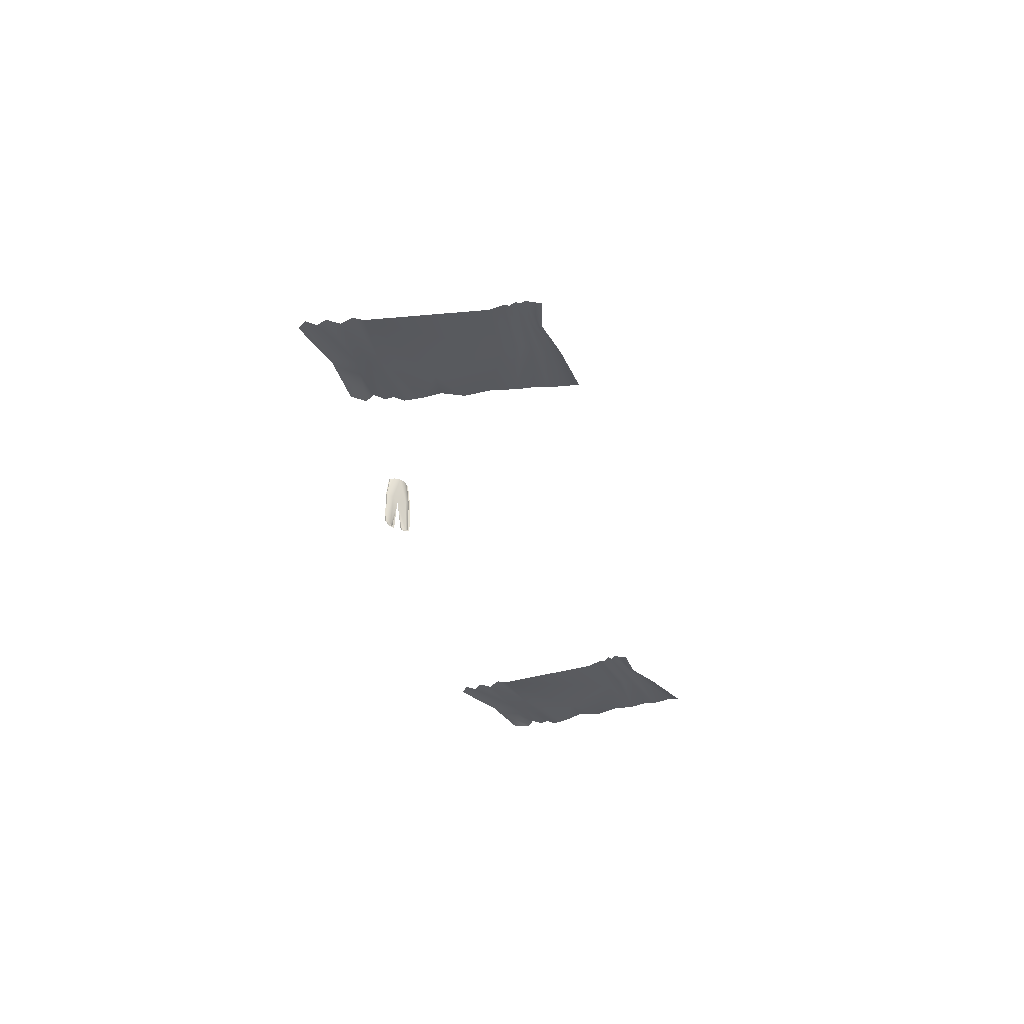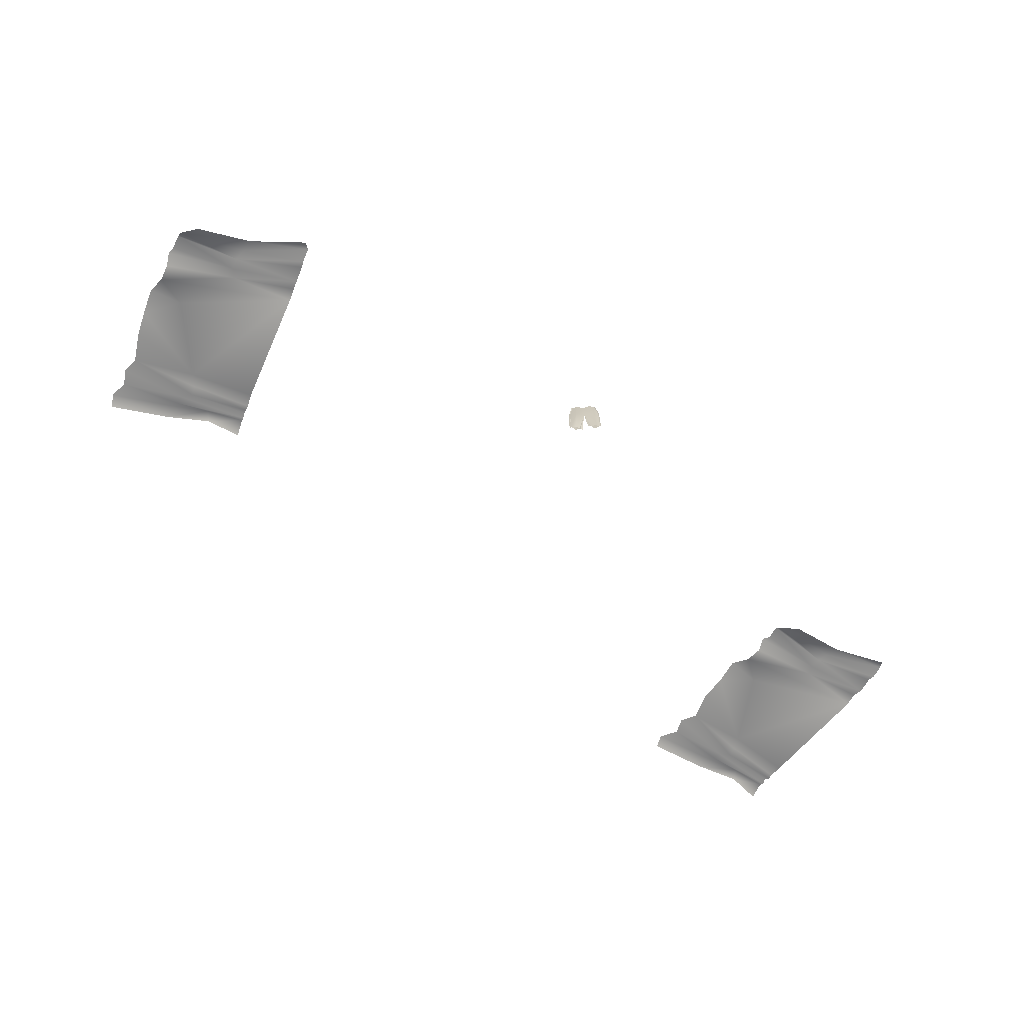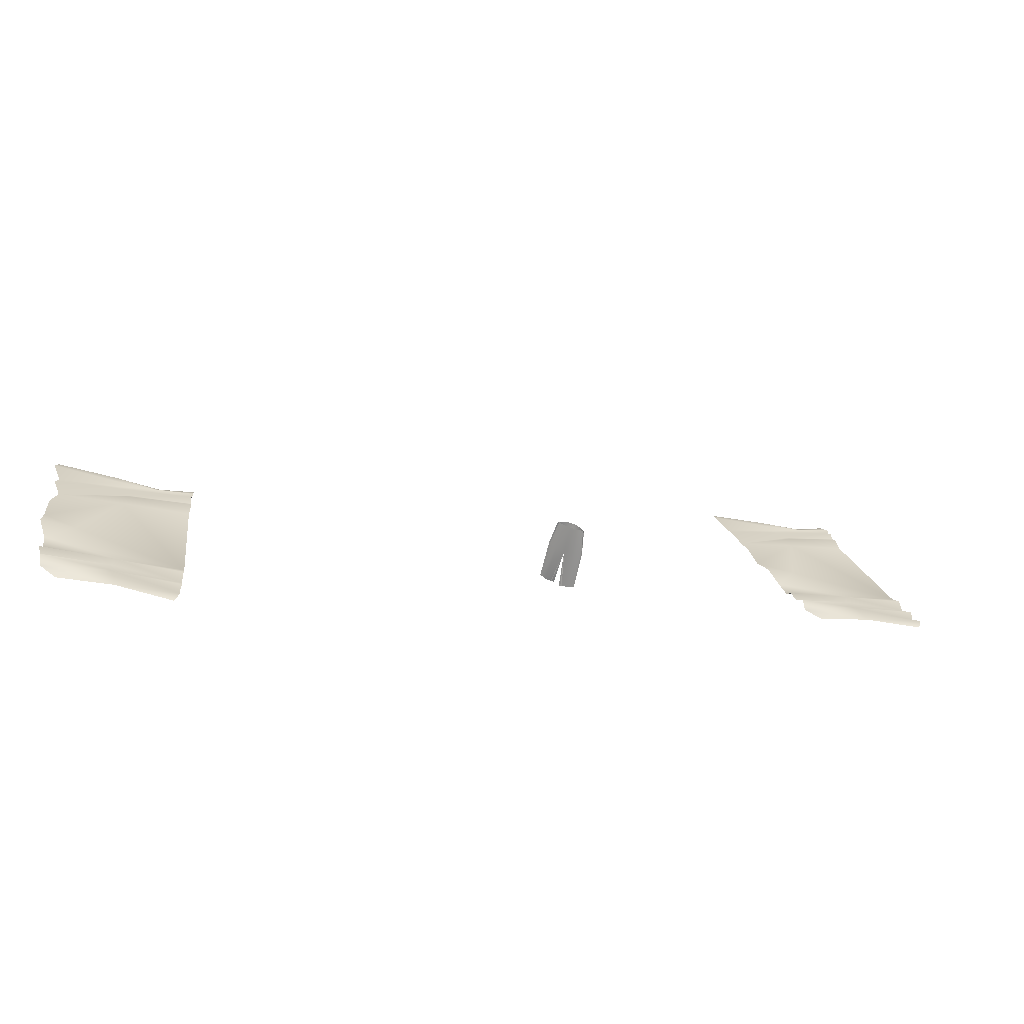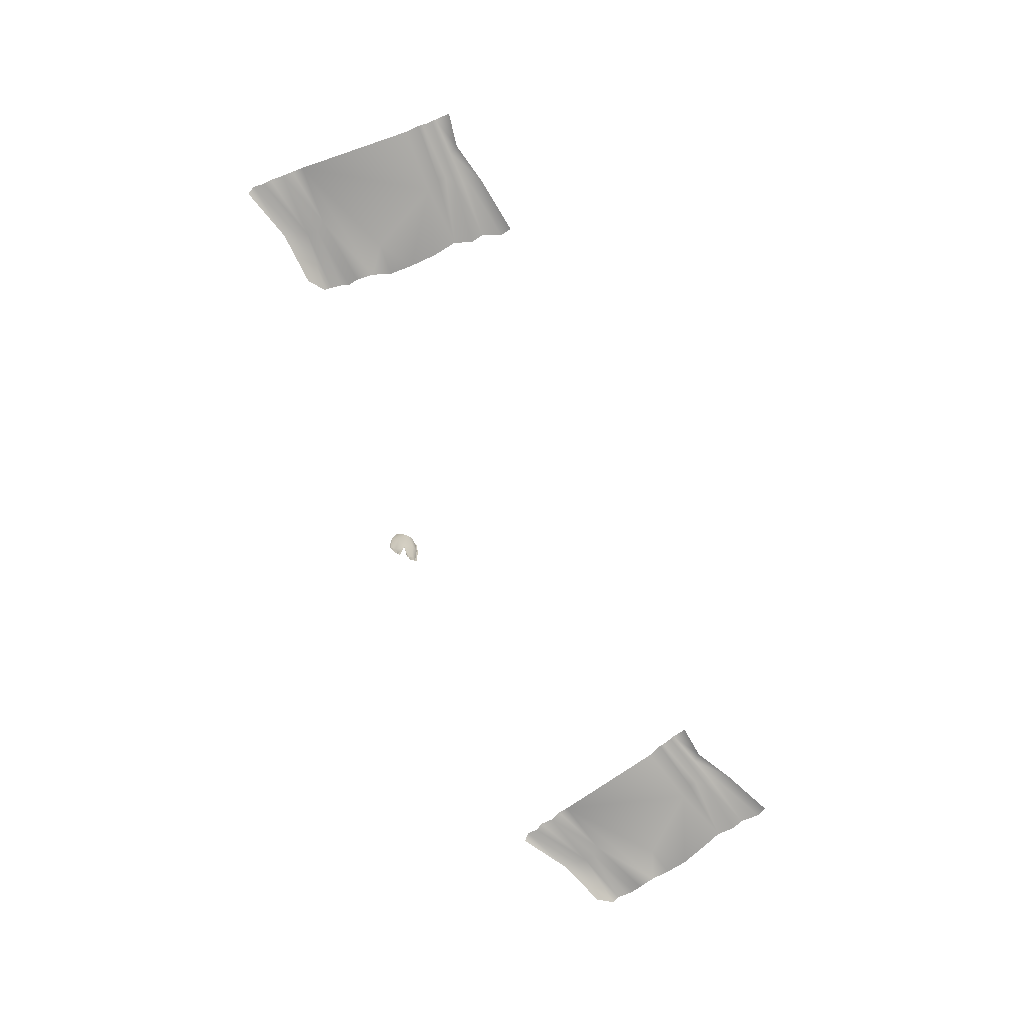
<metadata>
{"format":"obj","ext":"obj","renderer":"f3d","projection":"perspective","resolution":1024,"background":"white","views":[{"elev":-30.8,"azim":-60.4,"up":"+Y"},{"elev":-66.5,"azim":162.5,"up":"+Y"},{"elev":-65.6,"azim":167.0,"up":"+Z"},{"elev":-73.6,"azim":-48.6,"up":"+Y"}]}
</metadata>
<code>
g NewMesh_tris_172
v 0.5354 0.054 2.08
v 1.682 0.09844 1.966
v 1.635 0.0359 2.194
v 0.5149 0.09535 1.839
v 1.504 -0.007253 1.631
v -0.2153 0.1355 1.748
v 0.4122 0.05465 1.729
v 0.3643 0.08281 1.589
v -0.9348 0.1499 1.684
v 1.552 0.0689 1.378
v 1.402 -0.02574 1.069
v 0.1539 0.04649 1.466
v 0.1582 0.1041 1.306
v 0.2503 0.06243 1.052
v -0.9477 0.1258 1.496
v -0.9199 0.2086 1.598
v 1.469 0.06786 0.5749
v 1.456 0.01148 0.07187
v -0.9566 0.1563 1.406
v -0.9638 0.08603 1.134
v -1.21 0.05207 -1.023
v 0.8284 0.08281 -0.3146
v 1.44 0.1258 -0.3798
v 1.281 -0.03268 -0.6993
v -0.06087 0.05181 -1.135
v 1.23 -0.07426 -1.021
v 1.273 0.06005 -1.239
v 0.01495 0.0207 -1.312
v 1.207 -0.005409 -1.378
v 1.18 0.1042 -1.601
v -1.22 0.1268 -1.242
v -1.239 0.02046 -1.438
v -0.01271 0.02617 -1.524
v -1.262 0.1353 -1.713
v -1.258 0.04697 -1.859
v -0.1017 0.03444 -1.72
v 1.139 -0.04162 -1.721
v -0.1734 -0.003487 -1.953
v -1.285 0.1486 -2.086
v -1.211 0.07502 -2.23
v 0.8277 -0.1042 -1.92
v -0.2907 0.06876 1.927
v -0.9192 0.2014 1.763
v -0.9207 0.09951 2.06
v -12.48 0.011 6.533
v -11.43 0.08669 6.112
v -11.41 0.02195 6.339
v -12.57 0.0532 6.312
v -11.69 -0.01924 5.842
v -13.29 0.07376 6.427
v -12.7 0.01131 6.236
v -12.78 0.03892 6.116
v -13.99 0.06905 6.564
v -11.72 0.05915 5.591
v -11.94 -0.03538 5.338
v -13.01 -0.001444 6.057
v -13.06 0.05678 5.906
v -13.04 0.02039 5.64
v -14.05 0.0466 6.389
v -14 0.1279 6.48
v -12.02 0.06276 4.854
v -12.17 0.01124 4.382
v -14.08 0.0771 6.307
v -14.16 0.01009 6.051
v -14.99 -0.01153 4.08
v -12.87 0.06776 4.19
v -12.31 0.1272 3.961
v -12.54 -0.03035 3.7
v -13.93 0.02025 3.658
v -12.68 -0.06988 3.41
v -12.7 0.0653 3.194
v -13.91 -0.0068 3.47
v -12.8 0.0002996 3.08
v -12.89 0.1093 2.878
v -15.06 0.06359 3.877
v -15.13 -0.03987 3.695
v -13.99 -0.0003547 3.277
v -15.23 0.07487 3.443
v -15.26 -0.01068 3.302
v -14.13 0.007056 3.116
v -12.96 -0.03423 2.773
v -14.26 -0.0302 2.915
v -15.35 0.09051 3.097
v -15.32 0.02136 2.939
v -13.3 -0.1025 2.669
v -13.31 0.004505 6.616
v -13.95 0.1194 6.635
v -13.87 0.01659 6.915
v -7.781 1.904 -0.07397
v -7.812 1.453 -0.1005
v -7.676 1.889 -0.0009848
v -7.676 1.419 -0.01393
v -7.879 0.7827 -0.09492
v -7.735 0.7465 -0.03562
v -7.518 1.454 0.01491
v -7.551 1.905 0.01843
v -7.502 0.7759 0.05077
v -7.388 1.489 0.1177
v -7.445 1.921 0.09121
v -7.384 0.8036 0.1281
v -7.645 0.7477 0.07333
v -7.981 1.488 -0.09847
v -7.912 1.92 -0.07891
v -7.996 0.8161 -0.08852
v -7.614 1.931 0.117
v -7.577 1.455 0.1257
v -7.727 1.942 0.07368
v -7.676 1.419 -0.01406
v -7.518 0.7836 0.1228
v -7.596 0.7415 0.05308
v -7.863 1.454 -0.005811
v -7.838 1.928 0.009775
v -7.879 0.7757 -0.0263
v -7.976 1.487 -0.1111
v -7.905 1.92 -0.09806
v -7.991 0.8159 -0.102
v -7.761 0.7519 -0.06345
v -7.394 1.489 0.09893
v -7.438 1.921 0.07145
v -7.41 0.8165 0.1056
v -7.781 1.904 -0.07397
v -7.676 1.889 -0.0009848
v -7.812 1.453 -0.1005
v -7.676 1.419 -0.01393
v -7.879 0.7827 -0.09492
v -7.735 0.7465 -0.03562
v -7.518 1.454 0.01491
v -7.551 1.905 0.01843
v -7.502 0.7759 0.05077
v -7.388 1.489 0.1177
v -7.445 1.921 0.09121
v -7.384 0.8036 0.1281
v -7.645 0.7477 0.07333
v -7.981 1.488 -0.09847
v -7.912 1.92 -0.07891
v -7.996 0.8161 -0.08852
v -7.614 1.931 0.117
v -7.727 1.942 0.07368
v -7.577 1.455 0.1257
v -7.676 1.419 -0.01406
v -7.518 0.7836 0.1228
v -7.596 0.7415 0.05308
v -7.863 1.454 -0.005811
v -7.838 1.928 0.009775
v -7.879 0.7757 -0.0263
v -7.976 1.487 -0.1111
v -7.905 1.92 -0.09806
v -7.991 0.8159 -0.102
v -7.761 0.7519 -0.06345
v -7.394 1.489 0.09893
v -7.438 1.921 0.07145
v -7.41 0.8165 0.1056
f 20 19 13
f 13 19 15
f 13 15 12
f 12 15 16
f 12 16 8
f 8 16 9
f 8 9 7
f 7 9 6
f 7 6 4
f 4 6 1
f 4 1 2
f 2 1 3
f 27 29 28
f 28 29 30
f 28 30 33
f 33 30 37
f 33 37 36
f 36 37 38
f 36 38 39
f 39 38 40
f 38 37 41
f 6 9 43
f 6 43 42
f 42 43 44
f 64 63 57
f 57 63 59
f 57 59 56
f 56 59 60
f 56 60 52
f 52 60 53
f 52 53 51
f 51 53 50
f 51 50 48
f 48 50 45
f 48 45 46
f 46 45 47
f 71 73 72
f 72 73 74
f 72 74 77
f 77 74 81
f 77 81 80
f 80 81 82
f 80 82 83
f 83 82 84
f 82 81 85
f 50 53 87
f 50 87 86
f 86 87 88
f 89 91 90
f 90 91 92
f 90 92 93
f 93 92 94
f 92 91 95
f 95 91 96
f 95 96 98
f 98 96 99
f 98 100 95
f 95 100 97
f 95 97 92
f 92 97 101
f 93 104 90
f 90 104 102
f 90 102 89
f 89 102 103
f 105 107 106
f 106 107 108
f 106 108 109
f 109 108 110
f 108 107 111
f 111 107 112
f 111 112 114
f 114 112 115
f 114 116 111
f 111 116 113
f 111 113 108
f 108 113 117
f 109 120 106
f 106 120 118
f 106 118 105
f 105 118 119
f 134 136 123
f 123 136 125
f 123 125 124
f 124 125 126
f 130 131 128
f 130 128 127
f 127 128 122
f 127 122 124
f 124 122 123
f 132 130 127
f 132 127 129
f 129 127 124
f 129 124 133
f 123 122 121
f 123 121 134
f 134 121 135
f 150 152 139
f 139 152 141
f 139 141 140
f 140 141 142
f 146 147 144
f 146 144 143
f 143 144 138
f 143 138 140
f 140 138 139
f 148 146 143
f 148 143 145
f 145 143 140
f 145 140 149
f 139 138 137
f 139 137 150
f 150 137 151
f 4 2 5
f 4 5 7
f 7 5 8
f 13 12 11
f 11 12 8
f 11 8 10
f 10 8 5
f 23 24 22
f 23 22 18
f 18 22 14
f 18 14 17
f 17 14 11
f 20 13 14
f 20 14 21
f 21 14 22
f 21 22 24
f 26 27 25
f 26 25 24
f 24 25 21
f 28 33 32
f 28 32 25
f 25 32 31
f 25 31 21
f 36 39 35
f 36 35 33
f 33 35 34
f 33 34 32
f 1 6 42
f 48 46 49
f 48 49 51
f 51 49 52
f 57 56 55
f 55 56 52
f 55 52 54
f 54 52 49
f 67 68 66
f 67 66 62
f 62 66 58
f 62 58 61
f 61 58 55
f 64 57 58
f 64 58 65
f 65 58 66
f 65 66 68
f 70 71 69
f 70 69 68
f 68 69 65
f 72 77 76
f 72 76 69
f 69 76 75
f 69 75 65
f 80 83 79
f 80 79 77
f 77 79 78
f 77 78 76
f 45 50 86
f 11 14 13
f 28 25 27
f 55 58 57
f 72 69 71

</code>
